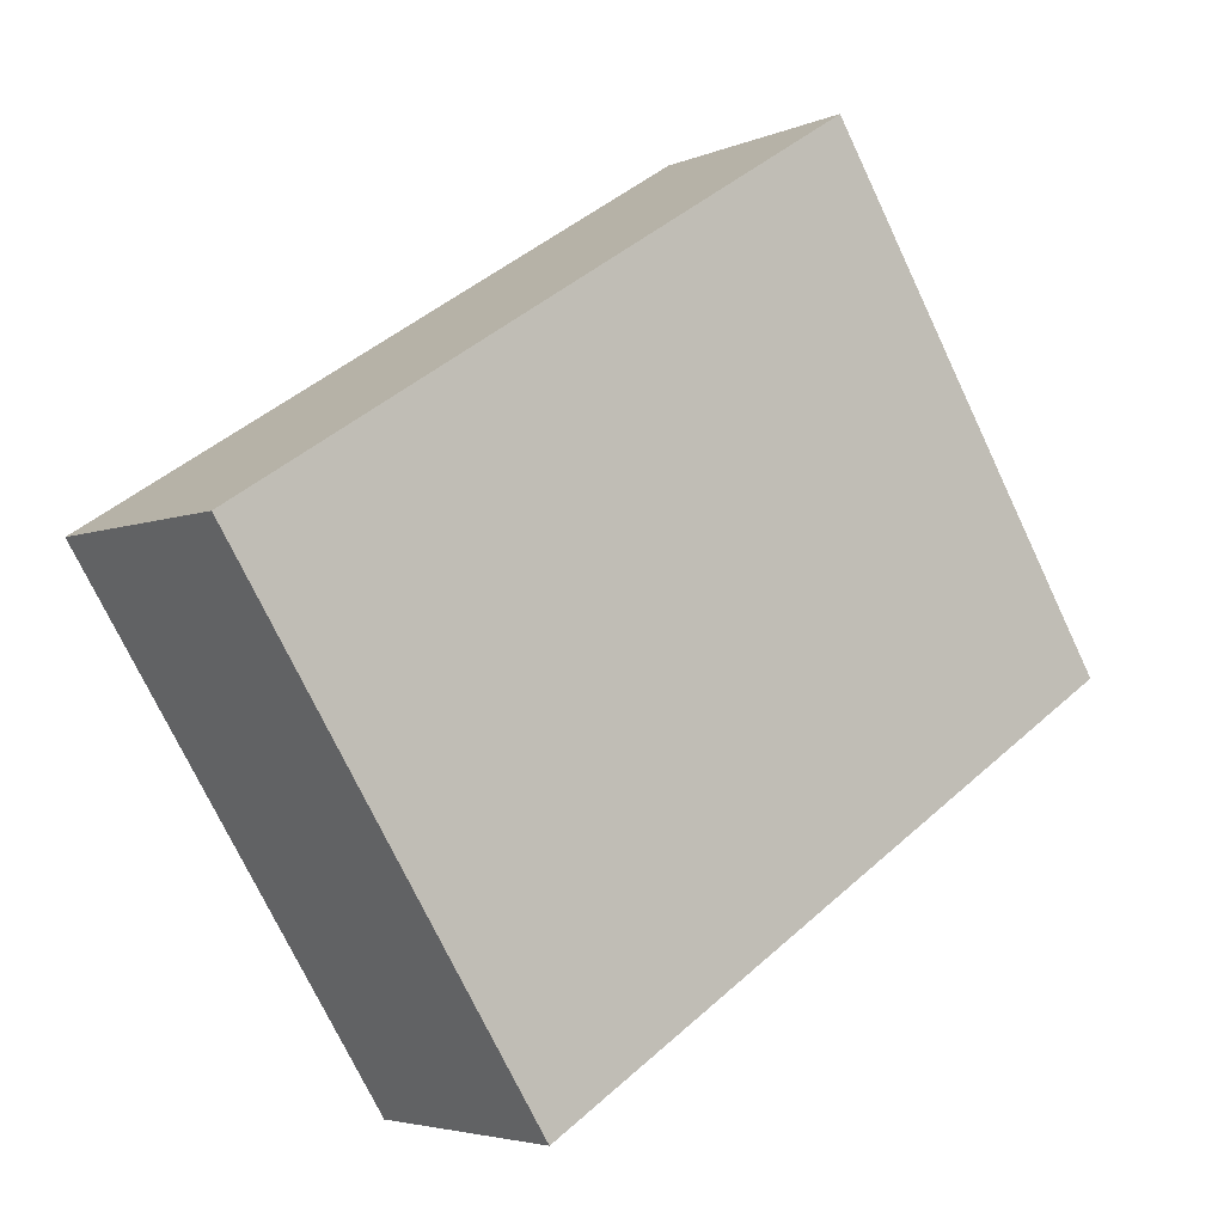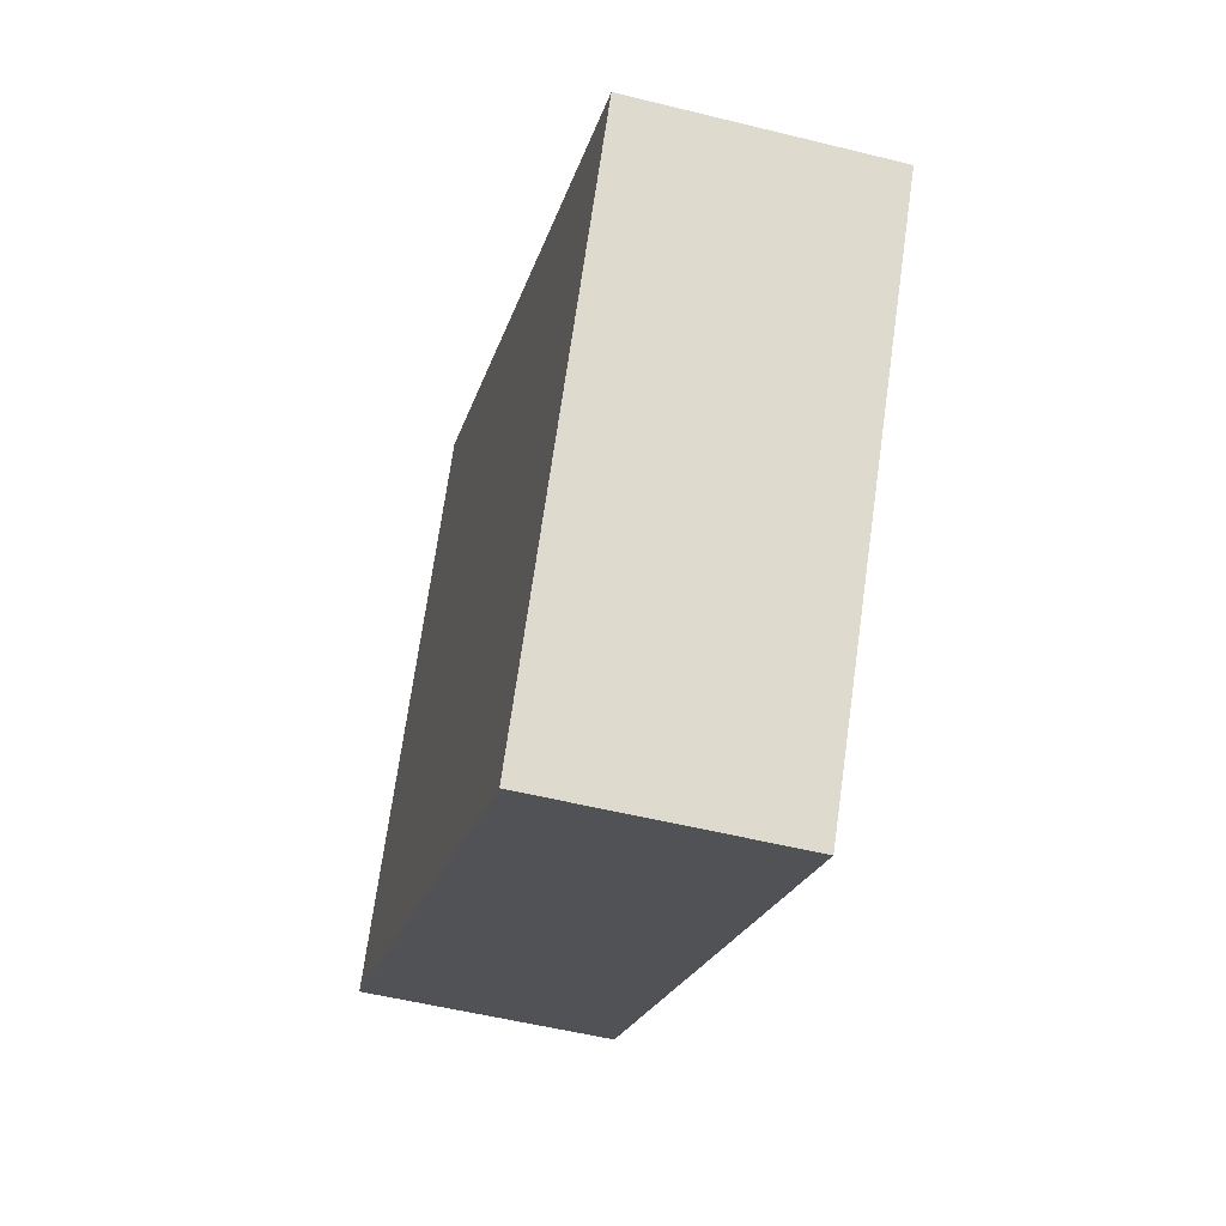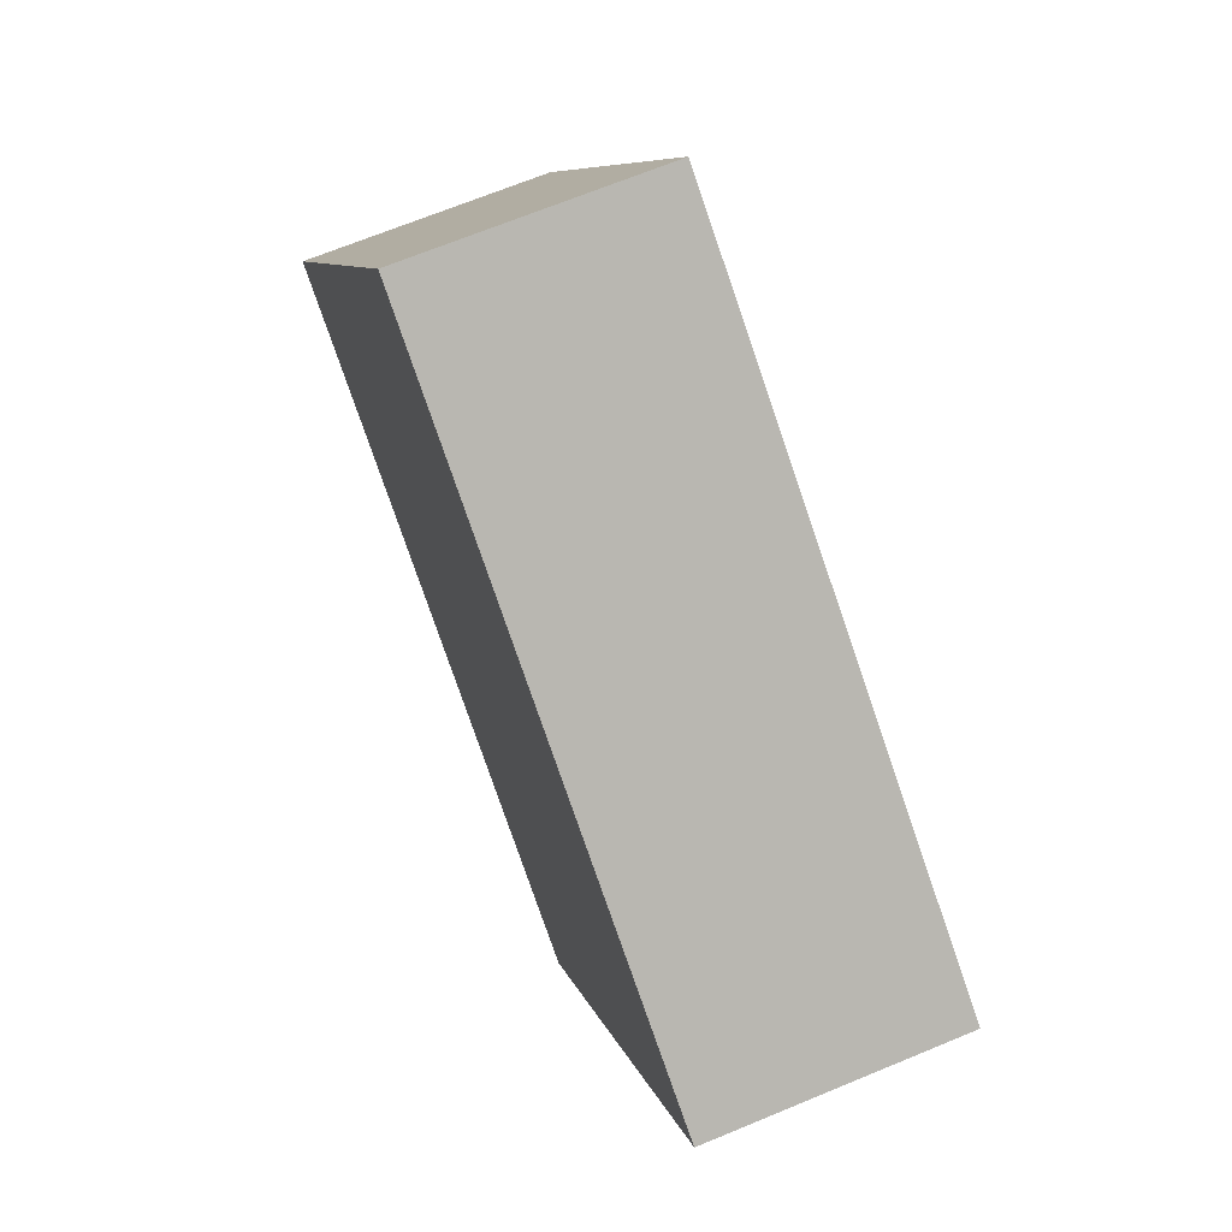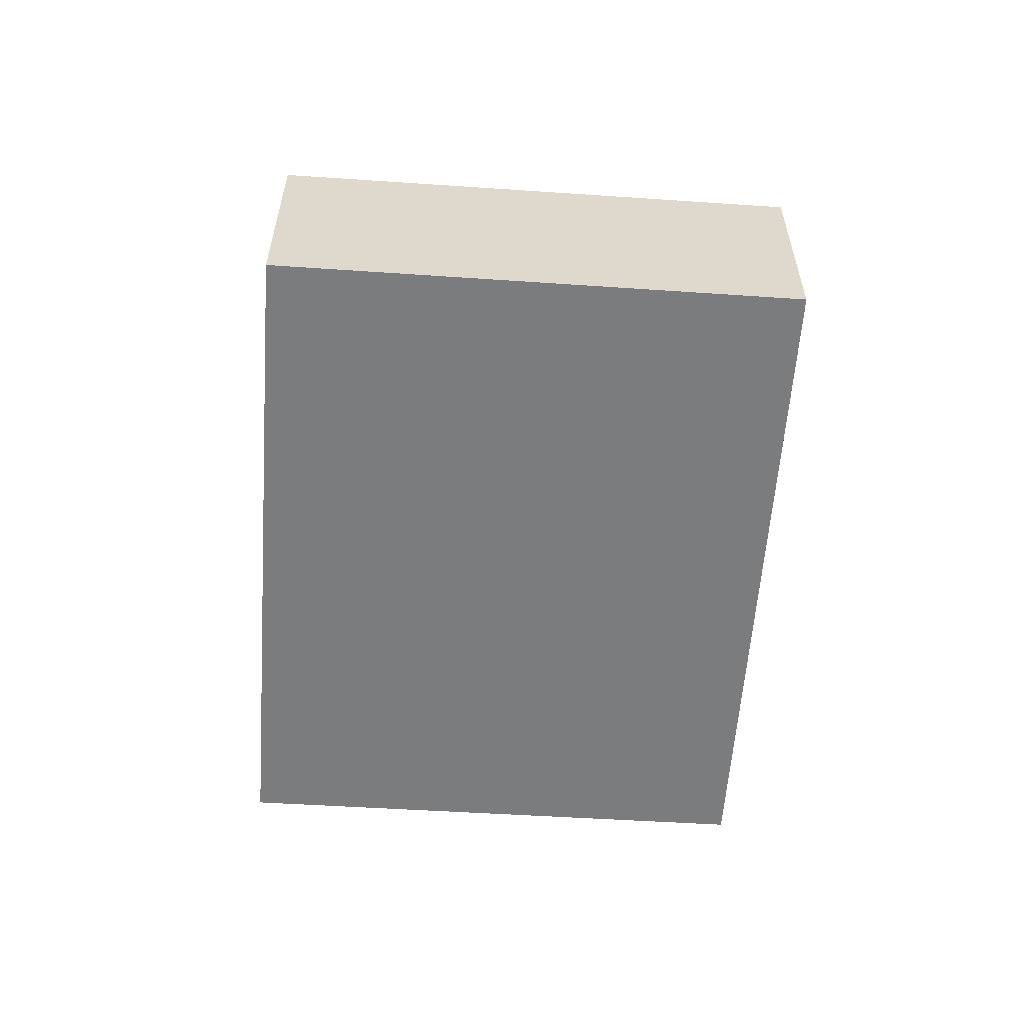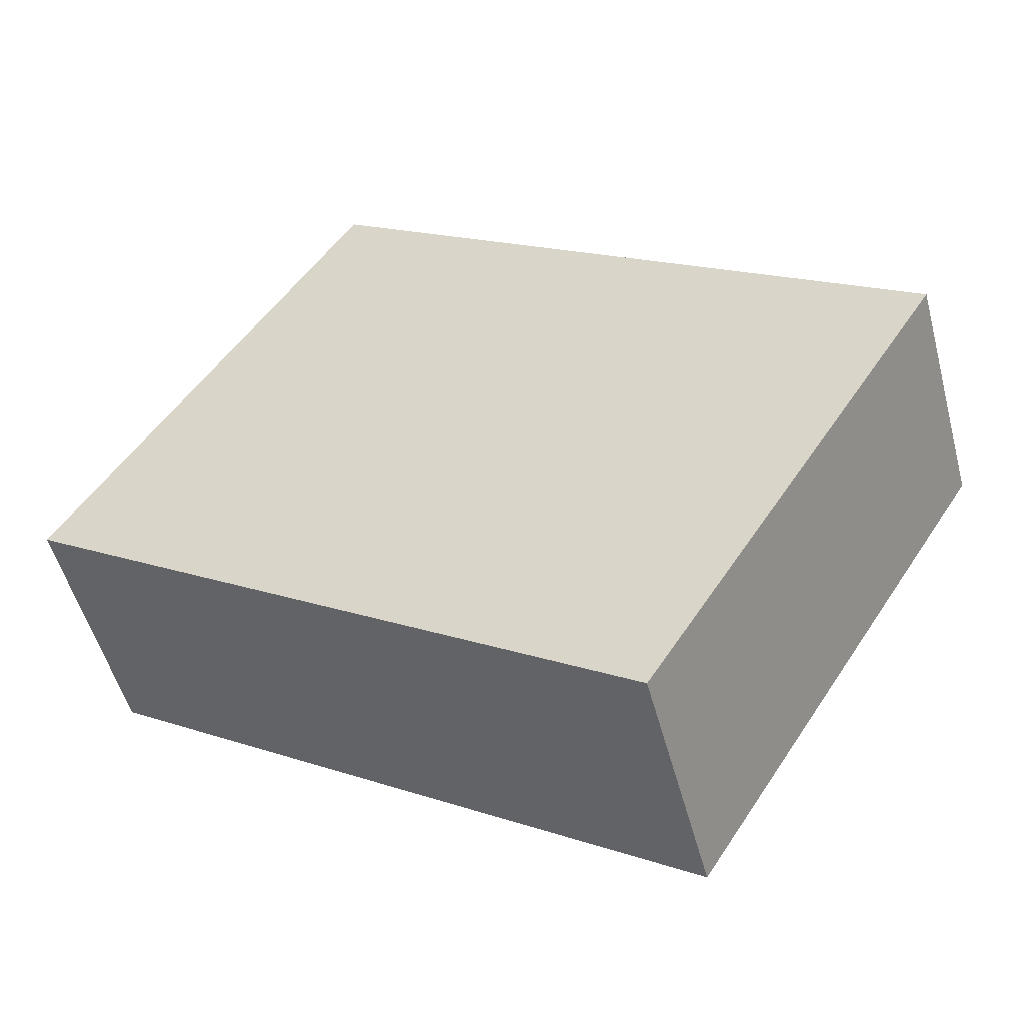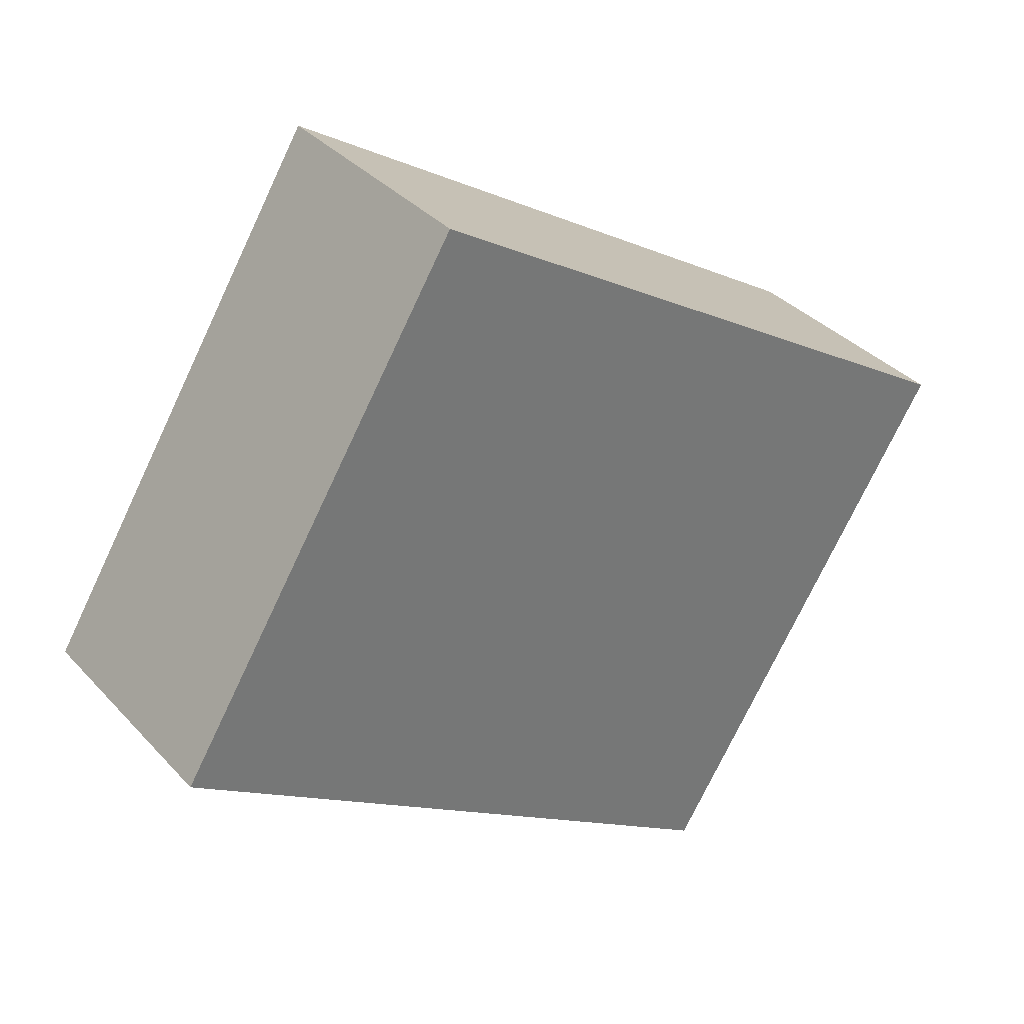
<metadata>
{"format":"obj","ext":"obj","renderer":"f3d","projection":"perspective","resolution":1024,"background":"white","views":[{"elev":-4.1,"azim":143.8,"up":"+Z"},{"elev":-52.5,"azim":75.0,"up":"+Z"},{"elev":67.8,"azim":67.4,"up":"+Z"},{"elev":-58.6,"azim":118.2,"up":"+Y"},{"elev":-51.7,"azim":14.8,"up":"+Z"},{"elev":35.3,"azim":-36.1,"up":"+Z"}]}
</metadata>
<code>
v  4.871 4.311 -3.094
v  15.92 4.311 1.705
v  10.61 4.311 -6.736
v  0 4.311 2.64e-16
v  4.871 4.311 7.868
v  5.235 4.311 8.456
v  15.92 -1.044e-16 1.705
v  10.61 4.125e-16 -6.736
v  4.871 1.895e-16 -3.094
v  0 0 0
v  4.871 -4.818e-16 7.868
v  5.235 -5.178e-16 8.456
g defaultobject
f 1 2 3
f 2 1 4
f 2 4 5
f 2 5 6
f 7 3 2
f 3 7 8
f 8 1 3
f 1 8 9
f 1 9 4
f 4 9 10
f 10 5 4
f 5 10 11
f 5 11 6
f 6 11 12
f 12 2 6
f 2 12 7
f 9 11 10
f 11 9 8
f 11 8 7
f 11 7 12

</code>
